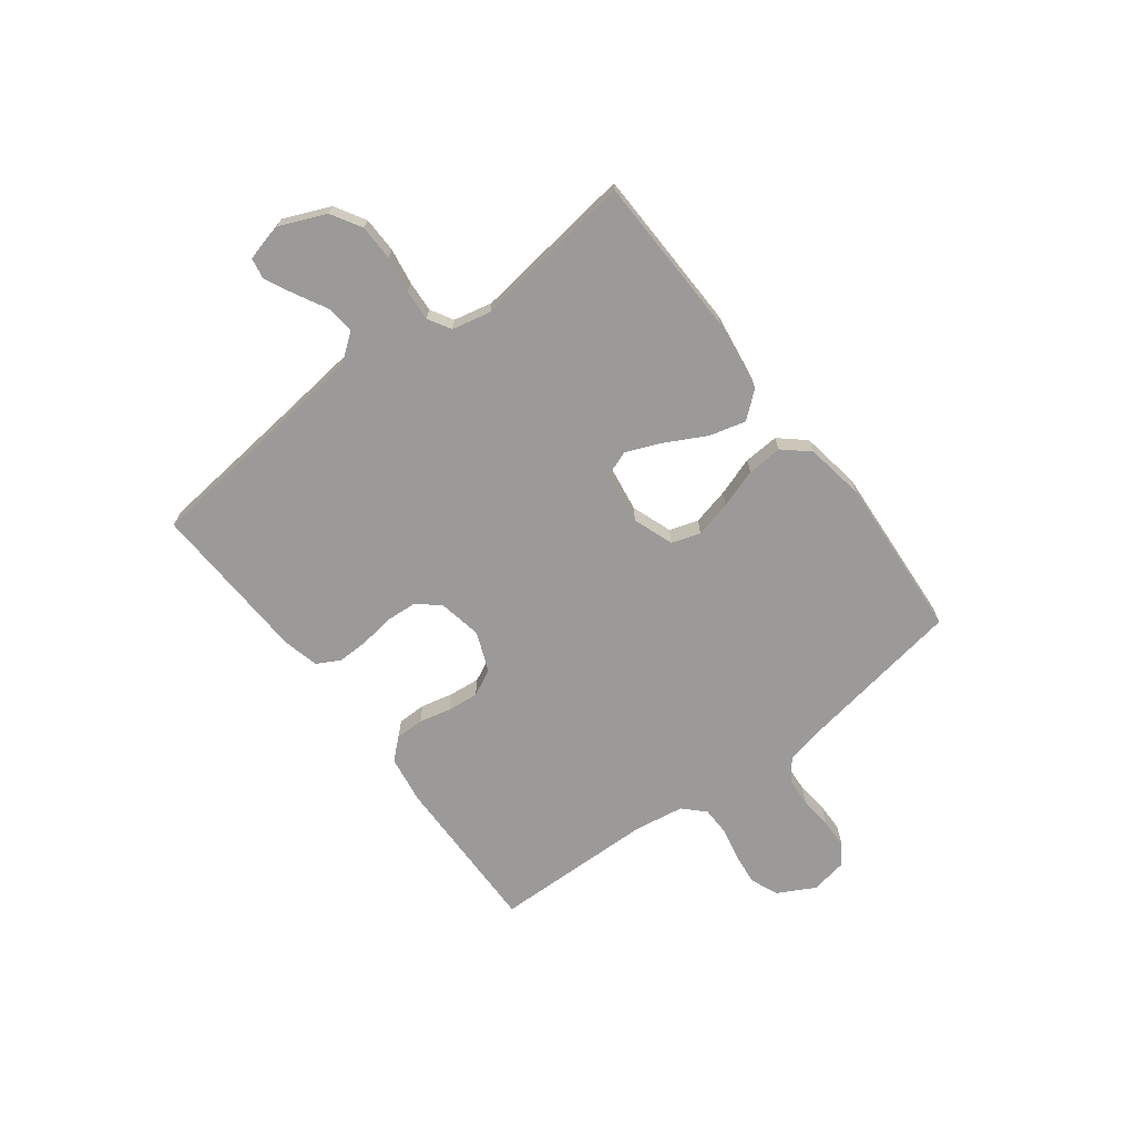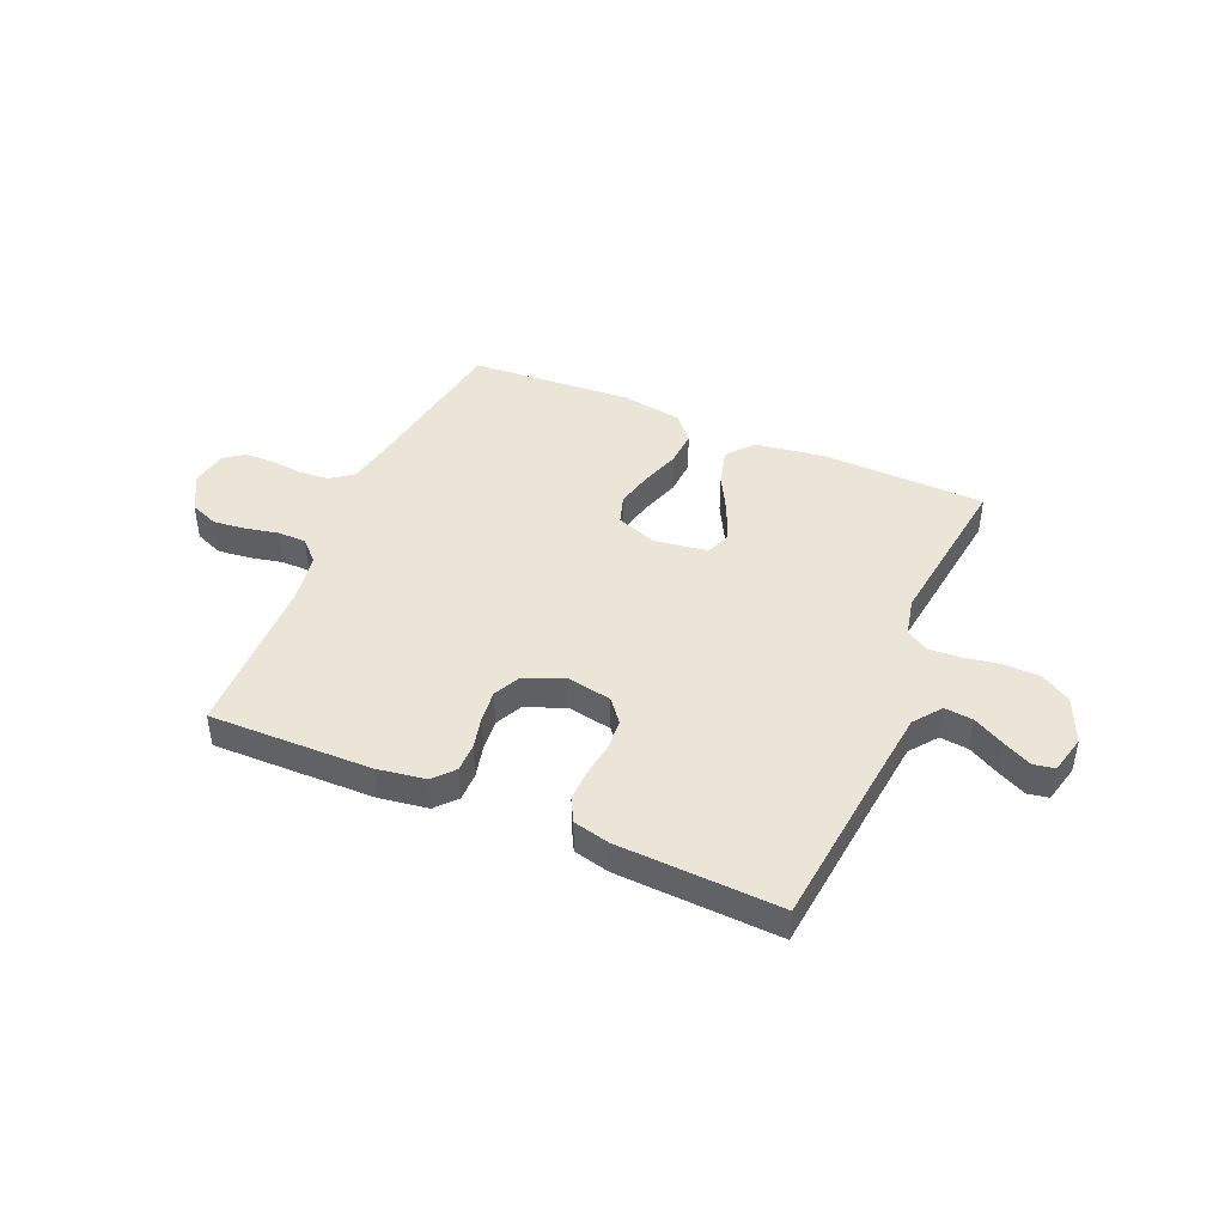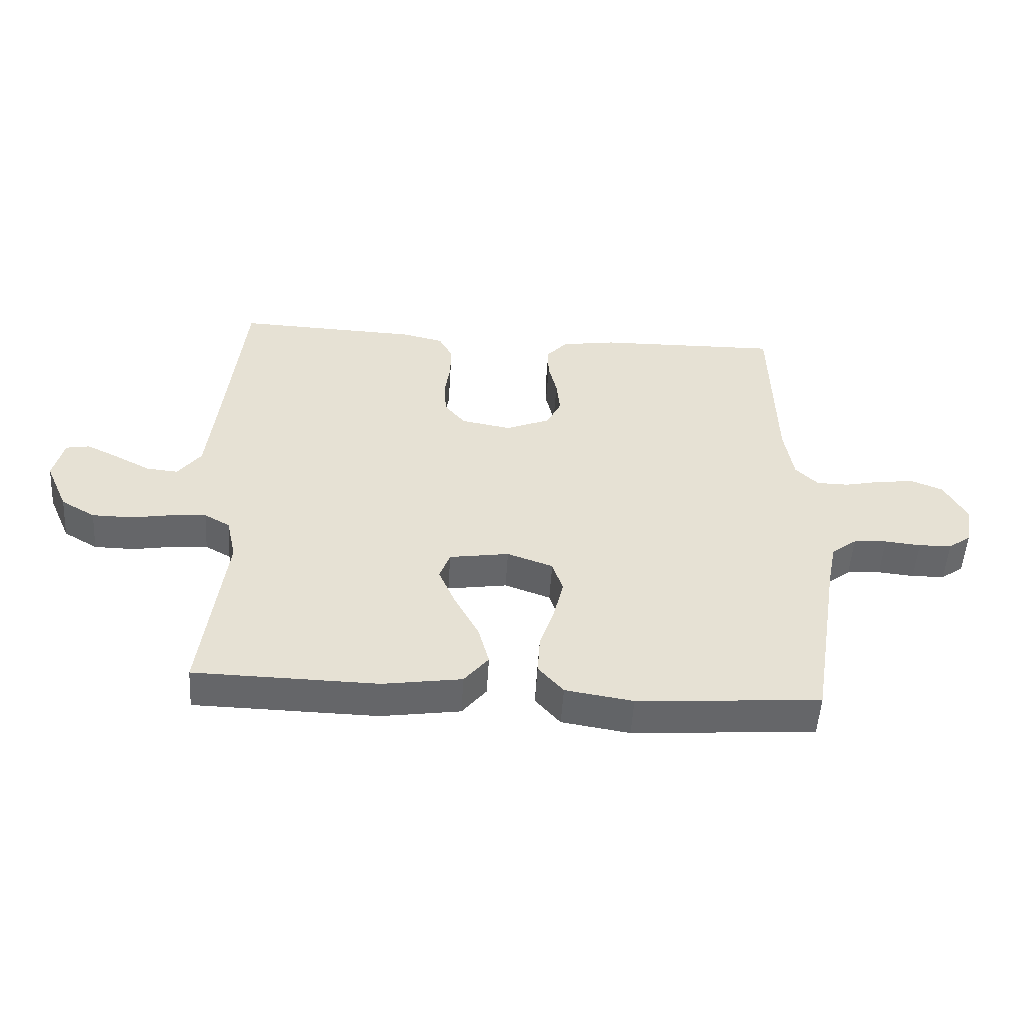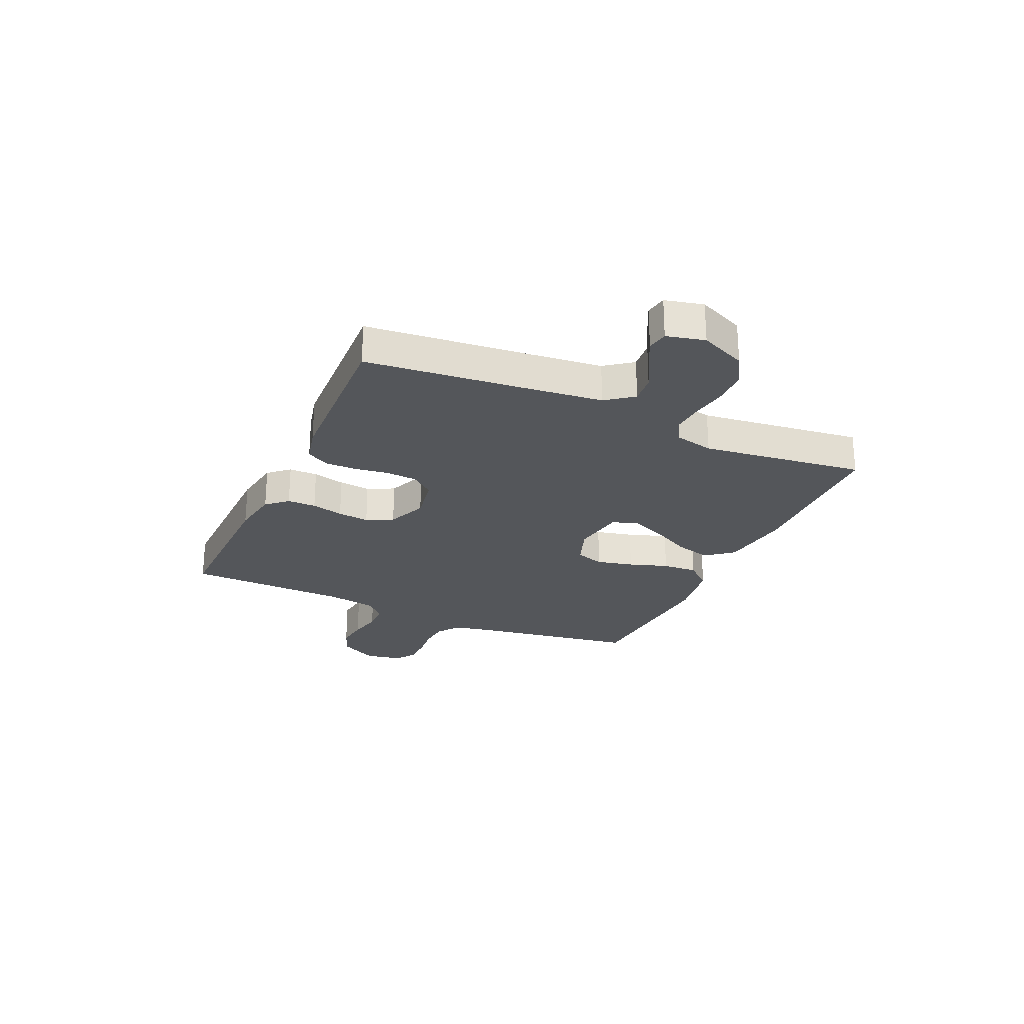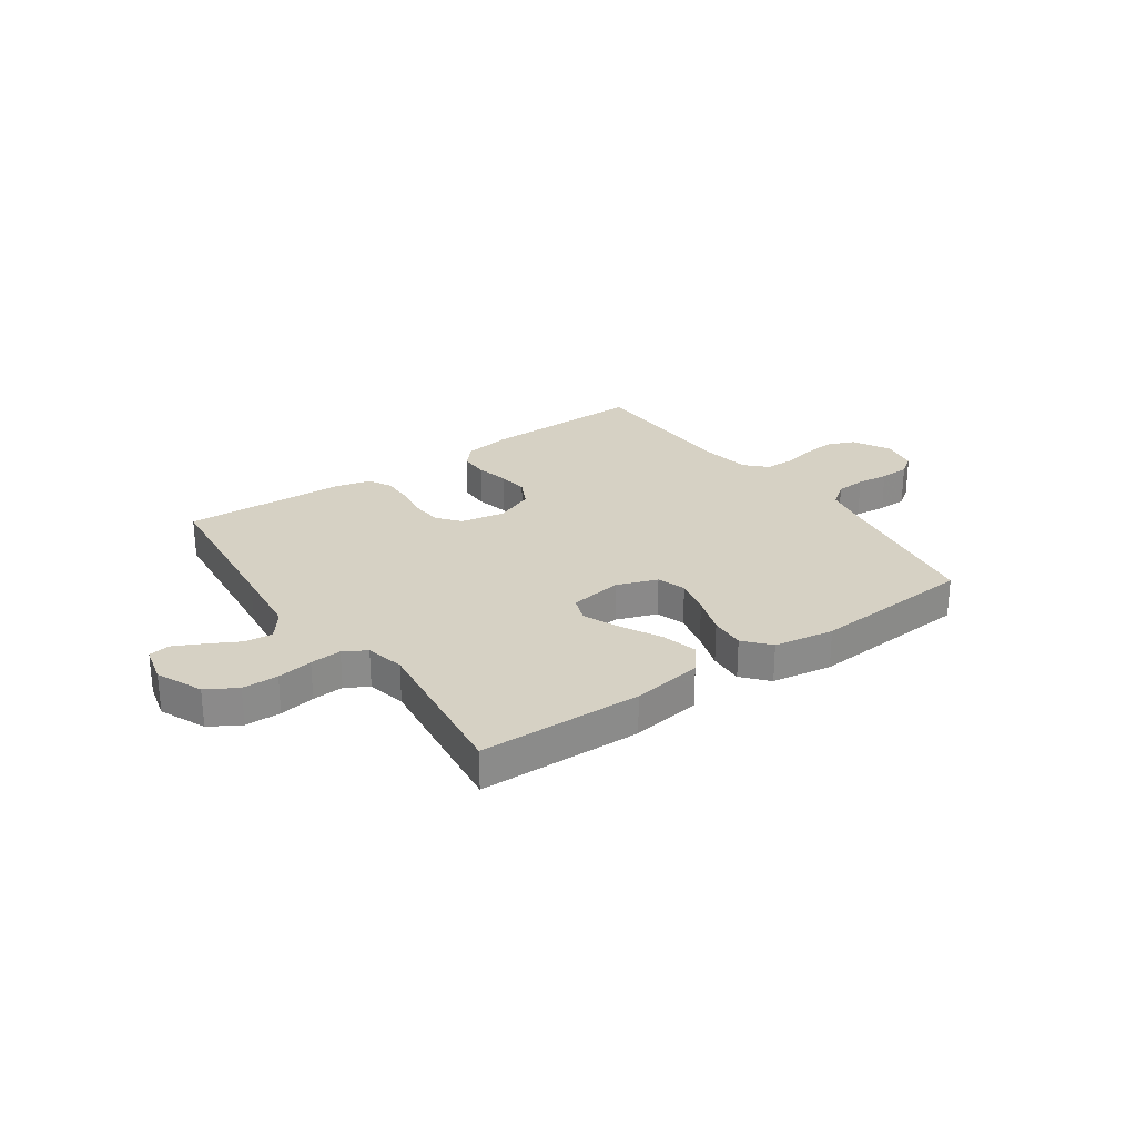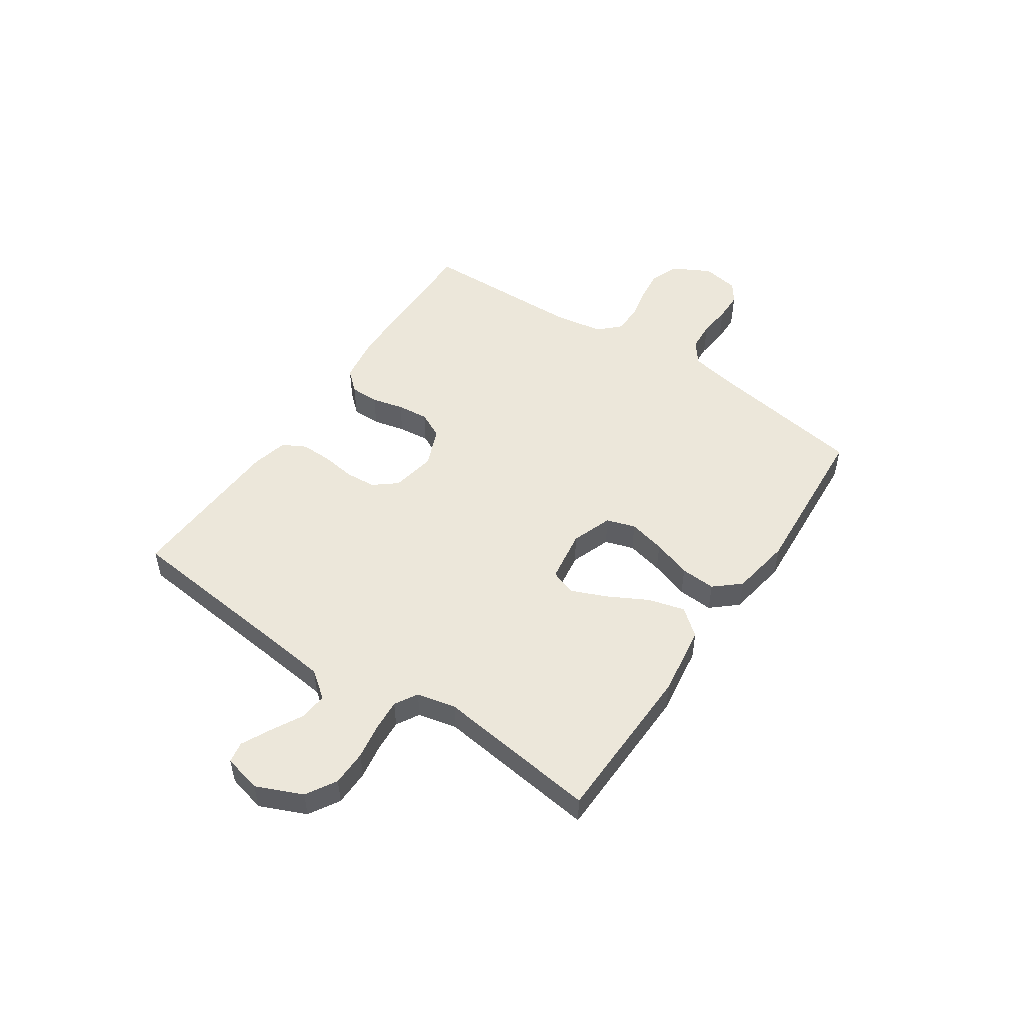
<metadata>
{"format":"obj","ext":"obj","renderer":"f3d","projection":"perspective","resolution":1024,"background":"white","views":[{"elev":-69.4,"azim":127.3,"up":"+Y"},{"elev":44.1,"azim":23.3,"up":"+Y"},{"elev":-51.8,"azim":176.6,"up":"+Z"},{"elev":-25.3,"azim":65.7,"up":"+Y"},{"elev":26.7,"azim":145.0,"up":"+Y"},{"elev":50.7,"azim":124.1,"up":"+Y"}]}
</metadata>
<code>
v 0.5 0.07 0.5
v 0.531 0.07 0.2
v 0.546 0.07 0.065
v 0.584 0.07 0.015
v 0.636 0.07 0.02
v 0.694 0.07 0.051
v 0.747 0.07 0.077
v 0.786 0.07 0.07
v 0.803 0.07 0
v 0.766 0.07 -0.085
v 0.71 0.07 -0.118
v 0.644 0.07 -0.119
v 0.578 0.07 -0.108
v 0.52 0.07 -0.104
v 0.478 0.07 -0.128
v 0.462 0.07 -0.2
v 0.5 0.07 -0.5
v 0.2 0.07 -0.507
v 0.07 0.07 -0.488
v 0.03 0.07 -0.439
v 0.048 0.07 -0.372
v 0.087 0.07 -0.299
v 0.115 0.07 -0.233
v 0.098 0.07 -0.186
v 0 0.07 -0.171
v -0.075 0.07 -0.198
v -0.092 0.07 -0.251
v -0.076 0.07 -0.319
v -0.052 0.07 -0.391
v -0.048 0.07 -0.456
v -0.089 0.07 -0.503
v -0.2 0.07 -0.521
v -0.5 0.07 -0.5
v -0.548 0.07 -0.2
v -0.563 0.07 -0.124
v -0.604 0.07 -0.093
v -0.659 0.07 -0.089
v -0.718 0.07 -0.095
v -0.772 0.07 -0.094
v -0.809 0.07 -0.068
v -0.821 0.07 0
v -0.784 0.07 0.069
v -0.732 0.07 0.09
v -0.672 0.07 0.083
v -0.611 0.07 0.07
v -0.559 0.07 0.071
v -0.522 0.07 0.108
v -0.507 0.07 0.2
v -0.5 0.07 0.5
v -0.2 0.07 0.495
v -0.111 0.07 0.481
v -0.077 0.07 0.443
v -0.077 0.07 0.39
v -0.091 0.07 0.331
v -0.097 0.07 0.273
v -0.073 0.07 0.224
v 0 0.07 0.194
v 0.082 0.07 0.209
v 0.116 0.07 0.251
v 0.12 0.07 0.308
v 0.111 0.07 0.371
v 0.11 0.07 0.428
v 0.133 0.07 0.471
v 0.2 0.07 0.487
v 0.5 0 0.5
v 0.531 0 0.2
v 0.546 0 0.065
v 0.584 0 0.015
v 0.636 0 0.02
v 0.694 0 0.051
v 0.747 0 0.077
v 0.786 0 0.07
v 0.803 0 0
v 0.766 0 -0.085
v 0.71 0 -0.118
v 0.644 0 -0.119
v 0.578 0 -0.108
v 0.52 0 -0.104
v 0.478 0 -0.128
v 0.462 0 -0.2
v 0.5 0 -0.5
v 0.2 0 -0.507
v 0.07 0 -0.488
v 0.03 0 -0.439
v 0.048 0 -0.372
v 0.087 0 -0.299
v 0.115 0 -0.233
v 0.098 0 -0.186
v 0 0 -0.171
v -0.075 0 -0.198
v -0.092 0 -0.251
v -0.076 0 -0.319
v -0.052 0 -0.391
v -0.048 0 -0.456
v -0.089 0 -0.503
v -0.2 0 -0.521
v -0.5 0 -0.5
v -0.548 0 -0.2
v -0.563 0 -0.124
v -0.604 0 -0.093
v -0.659 0 -0.089
v -0.718 0 -0.095
v -0.772 0 -0.094
v -0.809 0 -0.068
v -0.821 0 0
v -0.784 0 0.069
v -0.732 0 0.09
v -0.672 0 0.083
v -0.611 0 0.07
v -0.559 0 0.071
v -0.522 0 0.108
v -0.507 0 0.2
v -0.5 0 0.5
v -0.2 0 0.495
v -0.111 0 0.481
v -0.077 0 0.443
v -0.077 0 0.39
v -0.091 0 0.331
v -0.097 0 0.273
v -0.073 0 0.224
v 0 0 0.194
v 0.082 0 0.209
v 0.116 0 0.251
v 0.12 0 0.308
v 0.111 0 0.371
v 0.11 0 0.428
v 0.133 0 0.471
v 0.2 0 0.487
f 64 1 2
f 63 64 2
f 62 63 2
f 61 62 2
f 60 61 2
f 59 60 2 3
f 58 59 3 4
f 57 58 4
f 52 53 54
f 51 52 54
f 50 51 54
f 49 50 54
f 48 49 54
f 47 48 54 55
f 46 47 55 56
f 43 44 45
f 42 43 45
f 41 42 45
f 40 41 45
f 39 40 45
f 38 39 45
f 37 38 45
f 36 37 45 46
f 46 56 57
f 36 46 57
f 35 36 57
f 32 33 34
f 31 32 34
f 30 31 34
f 29 30 34
f 28 29 34
f 27 28 34 35
f 20 21 22
f 19 20 22
f 18 19 22
f 17 18 22
f 16 17 22
f 15 16 22 23
f 14 15 23 24
f 11 12 13
f 10 11 13
f 9 10 13
f 8 9 13
f 7 8 13
f 6 7 13
f 5 6 13
f 4 5 13 14
f 14 24 25
f 4 14 25
f 57 4 25
f 26 27 35 57
f 25 26 57
f 66 65 128
f 66 128 127
f 66 127 126
f 66 126 125
f 66 125 124
f 67 66 124 123
f 68 67 123 122
f 68 122 121
f 118 117 116
f 118 116 115
f 118 115 114
f 118 114 113
f 118 113 112
f 119 118 112 111
f 120 119 111 110
f 109 108 107
f 109 107 106
f 109 106 105
f 109 105 104
f 109 104 103
f 109 103 102
f 109 102 101
f 110 109 101 100
f 121 120 110
f 121 110 100
f 121 100 99
f 98 97 96
f 98 96 95
f 98 95 94
f 98 94 93
f 98 93 92
f 99 98 92 91
f 86 85 84
f 86 84 83
f 86 83 82
f 86 82 81
f 86 81 80
f 87 86 80 79
f 88 87 79 78
f 77 76 75
f 77 75 74
f 77 74 73
f 77 73 72
f 77 72 71
f 77 71 70
f 77 70 69
f 78 77 69 68
f 89 88 78
f 89 78 68
f 89 68 121
f 121 99 91 90
f 121 90 89
f 1 65 66 2
f 2 66 67 3
f 3 67 68 4
f 4 68 69 5
f 5 69 70 6
f 6 70 71 7
f 7 71 72 8
f 8 72 73 9
f 9 73 74 10
f 10 74 75 11
f 11 75 76 12
f 12 76 77 13
f 13 77 78 14
f 14 78 79 15
f 15 79 80 16
f 16 80 81 17
f 17 81 82 18
f 18 82 83 19
f 19 83 84 20
f 20 84 85 21
f 21 85 86 22
f 22 86 87 23
f 23 87 88 24
f 24 88 89 25
f 25 89 90 26
f 26 90 91 27
f 27 91 92 28
f 28 92 93 29
f 29 93 94 30
f 30 94 95 31
f 31 95 96 32
f 32 96 97 33
f 33 97 98 34
f 34 98 99 35
f 35 99 100 36
f 36 100 101 37
f 37 101 102 38
f 38 102 103 39
f 39 103 104 40
f 40 104 105 41
f 41 105 106 42
f 42 106 107 43
f 43 107 108 44
f 44 108 109 45
f 45 109 110 46
f 46 110 111 47
f 47 111 112 48
f 48 112 113 49
f 49 113 114 50
f 50 114 115 51
f 51 115 116 52
f 52 116 117 53
f 53 117 118 54
f 54 118 119 55
f 55 119 120 56
f 56 120 121 57
f 57 121 122 58
f 58 122 123 59
f 59 123 124 60
f 60 124 125 61
f 61 125 126 62
f 62 126 127 63
f 63 127 128 64
f 64 128 65 1

</code>
